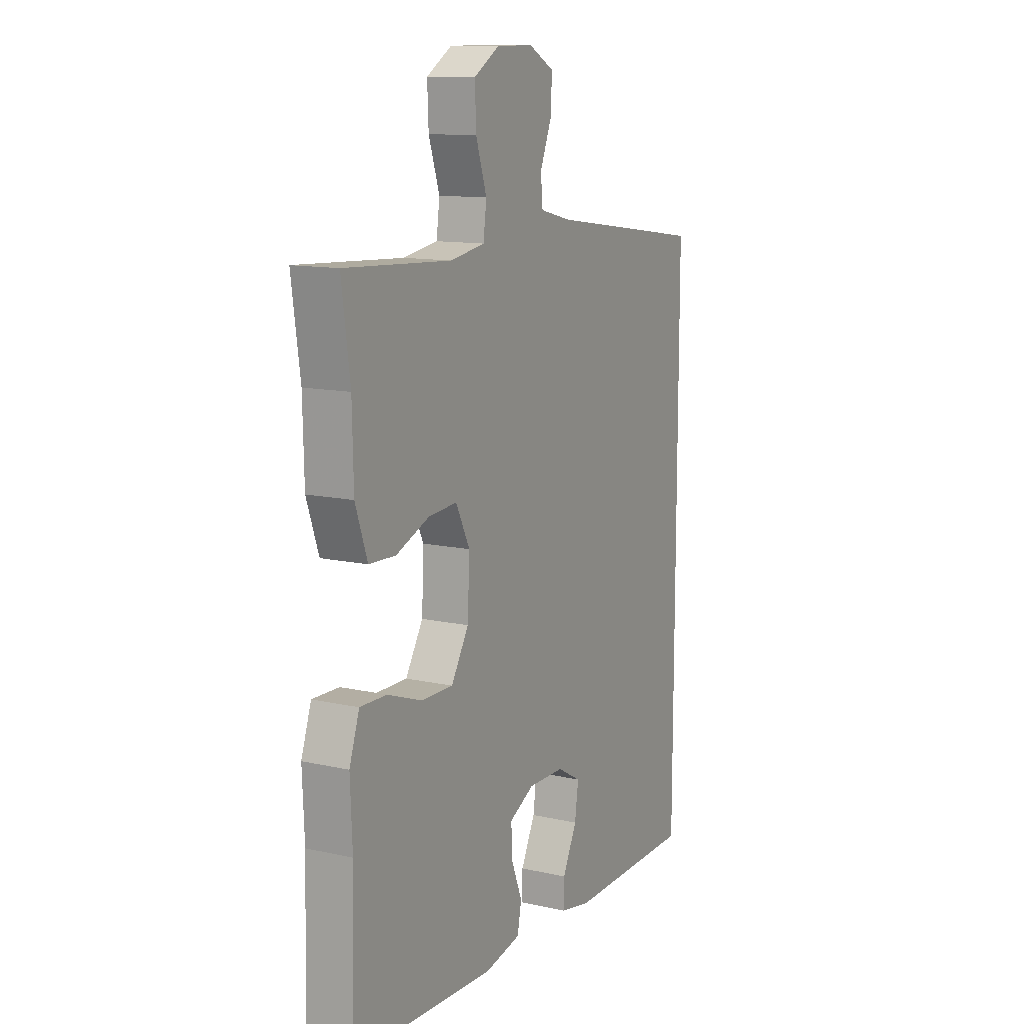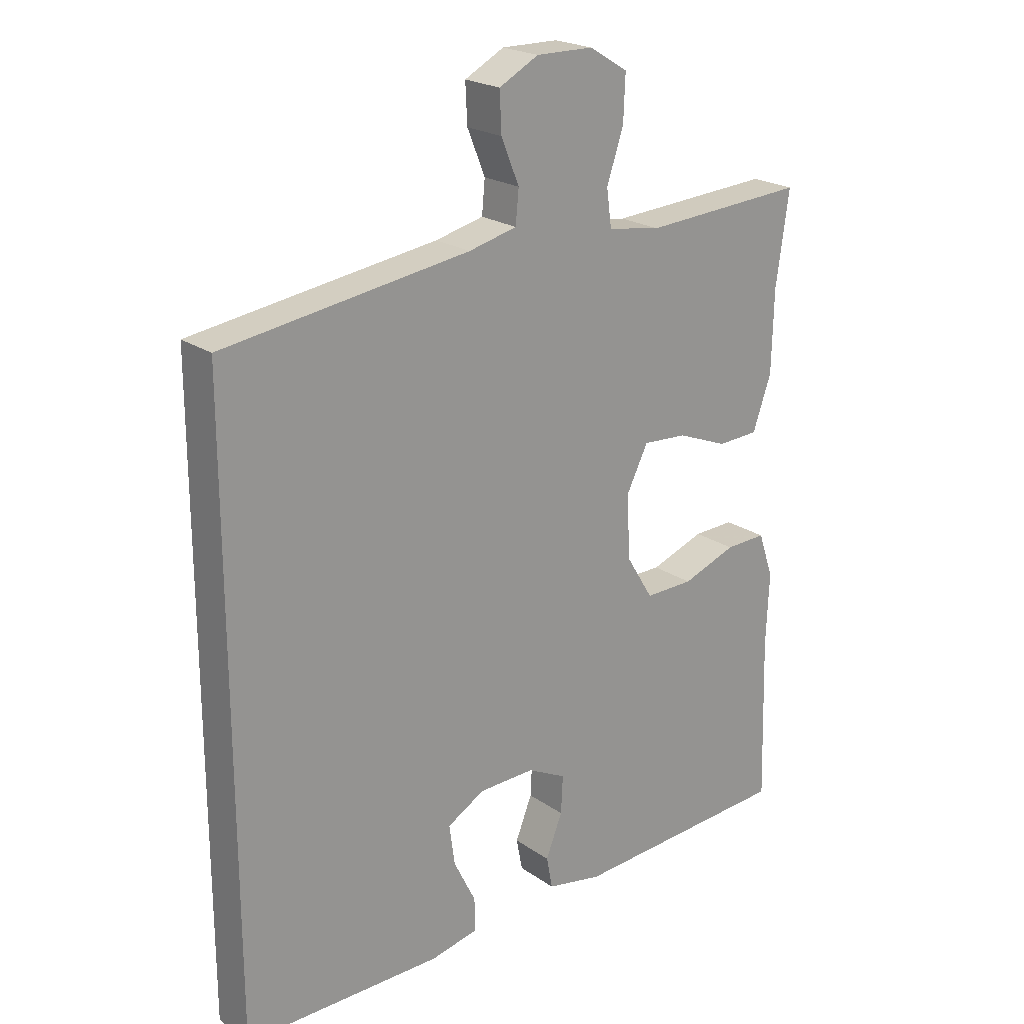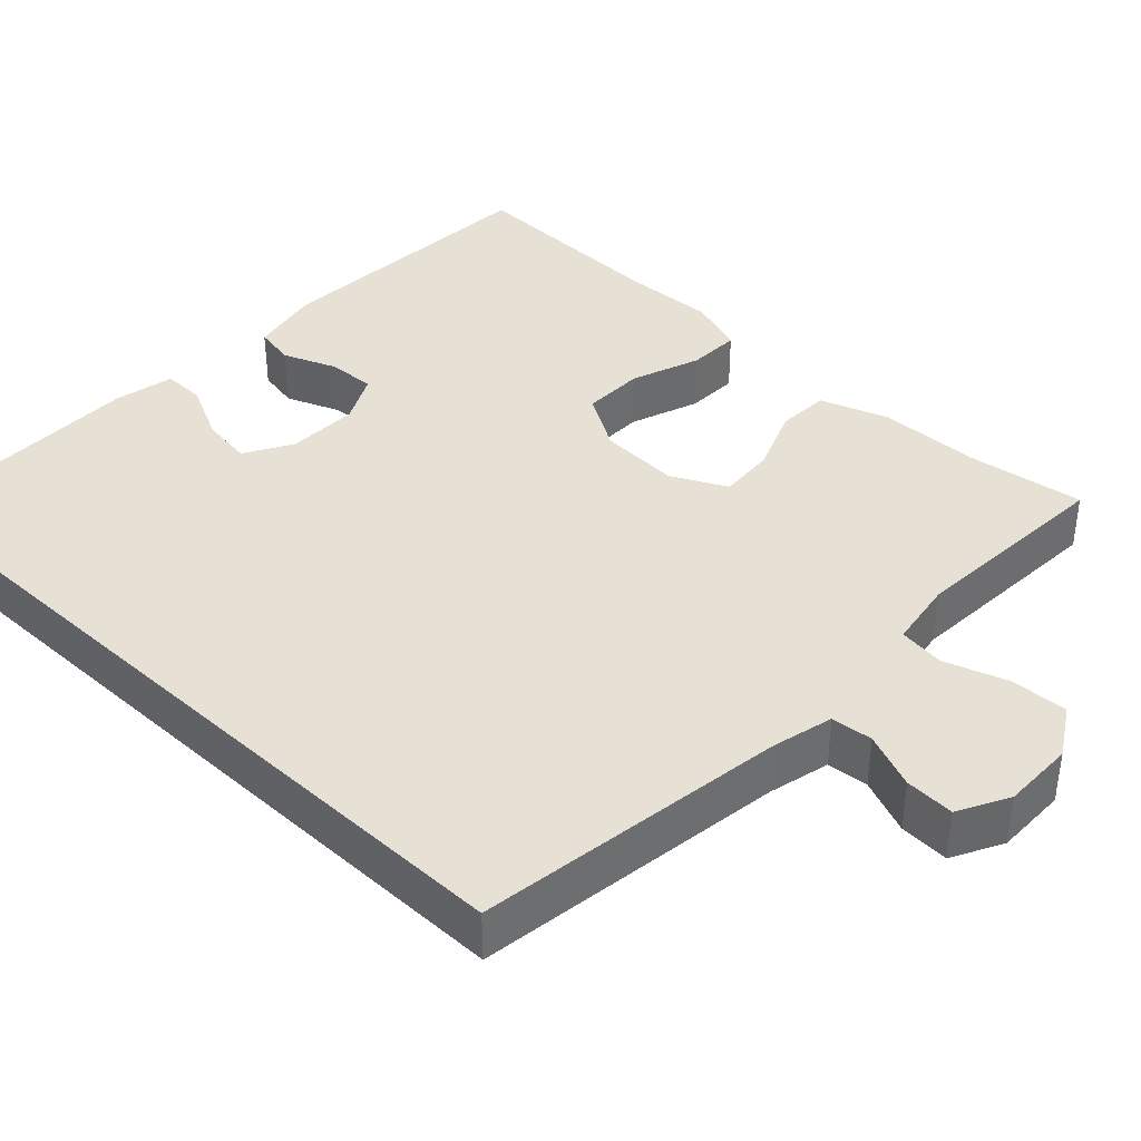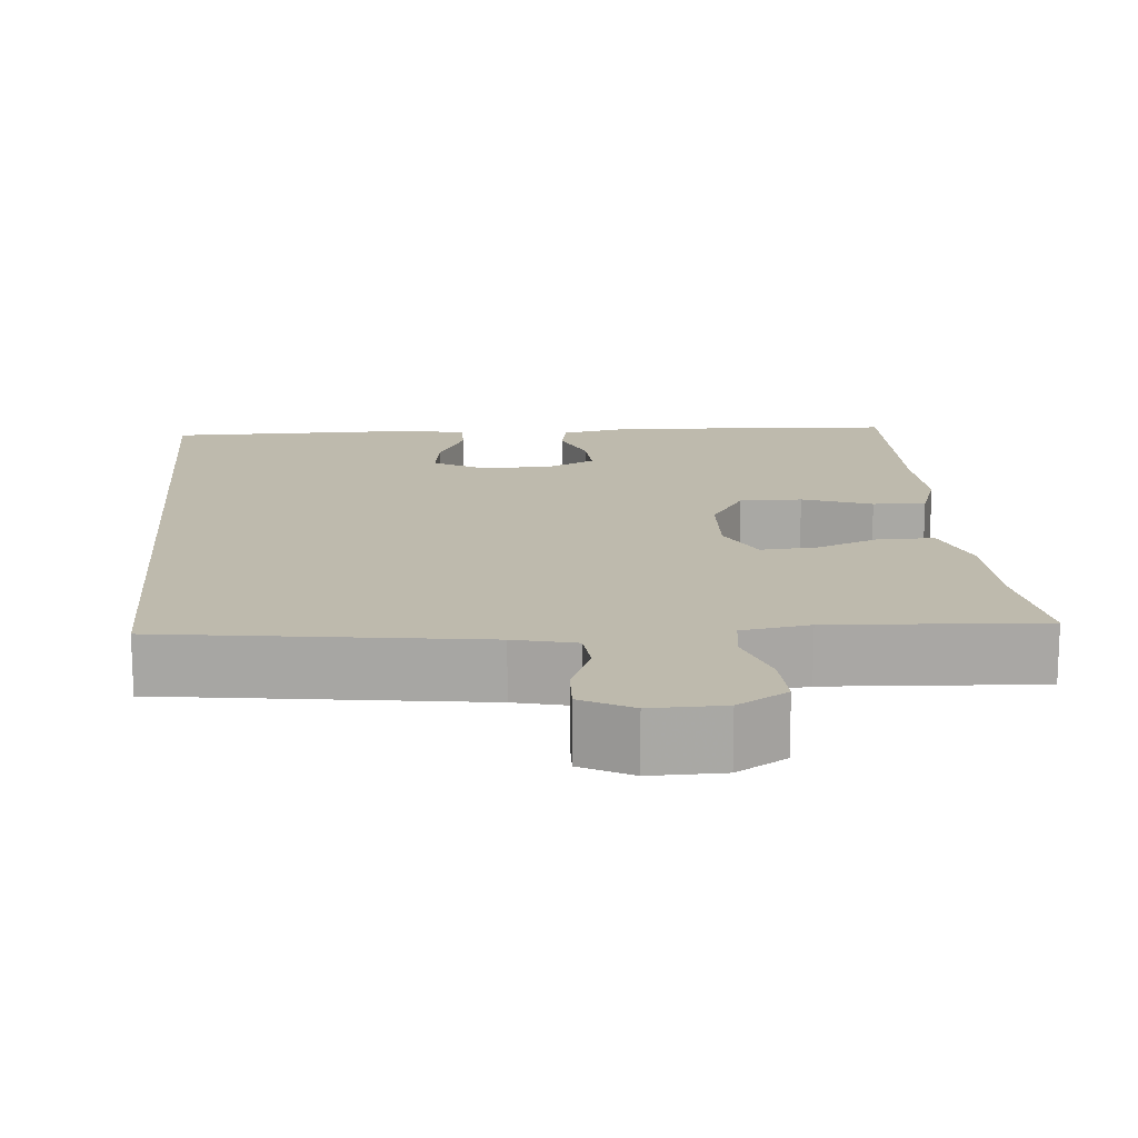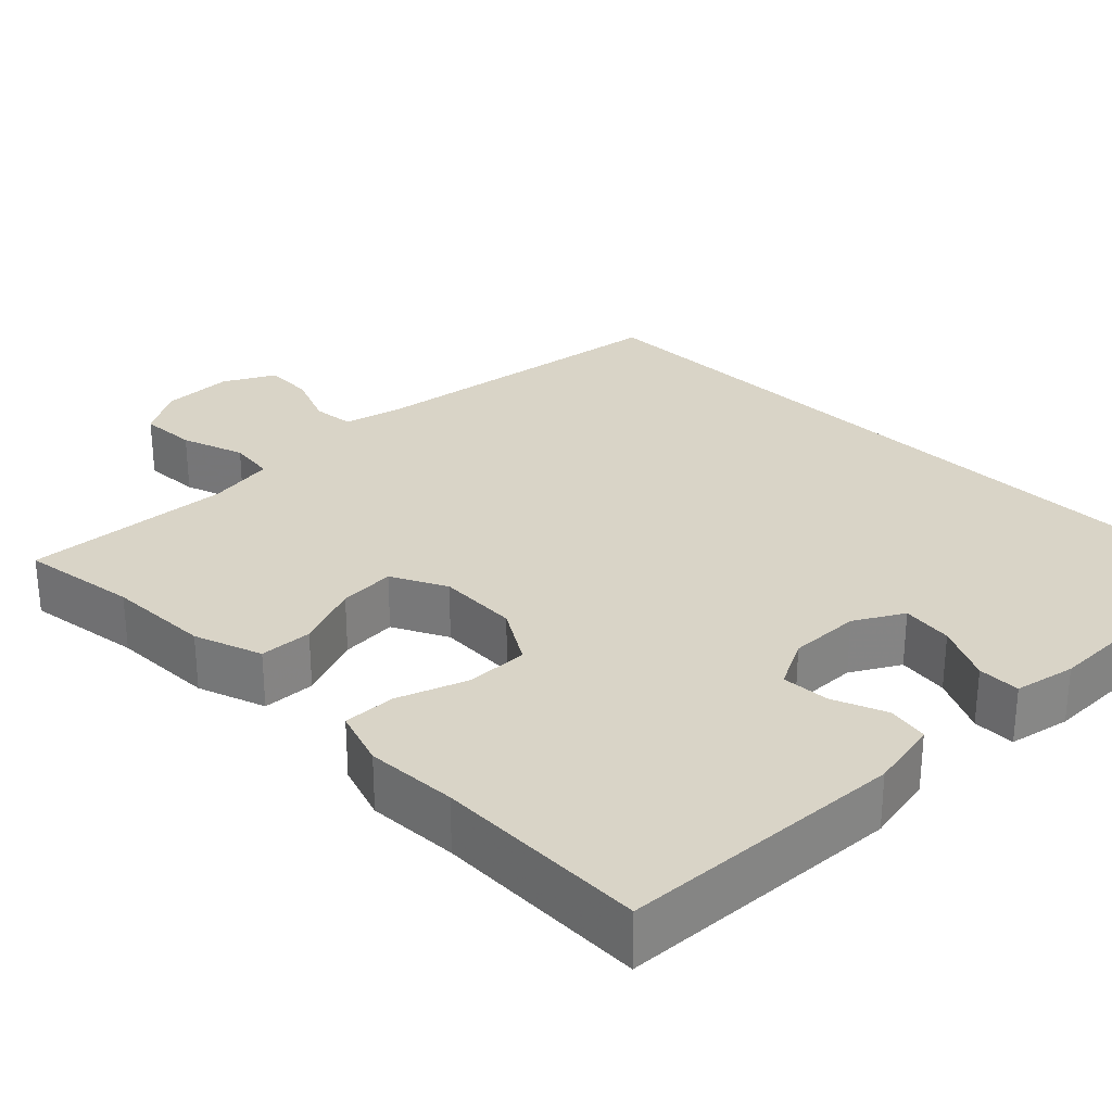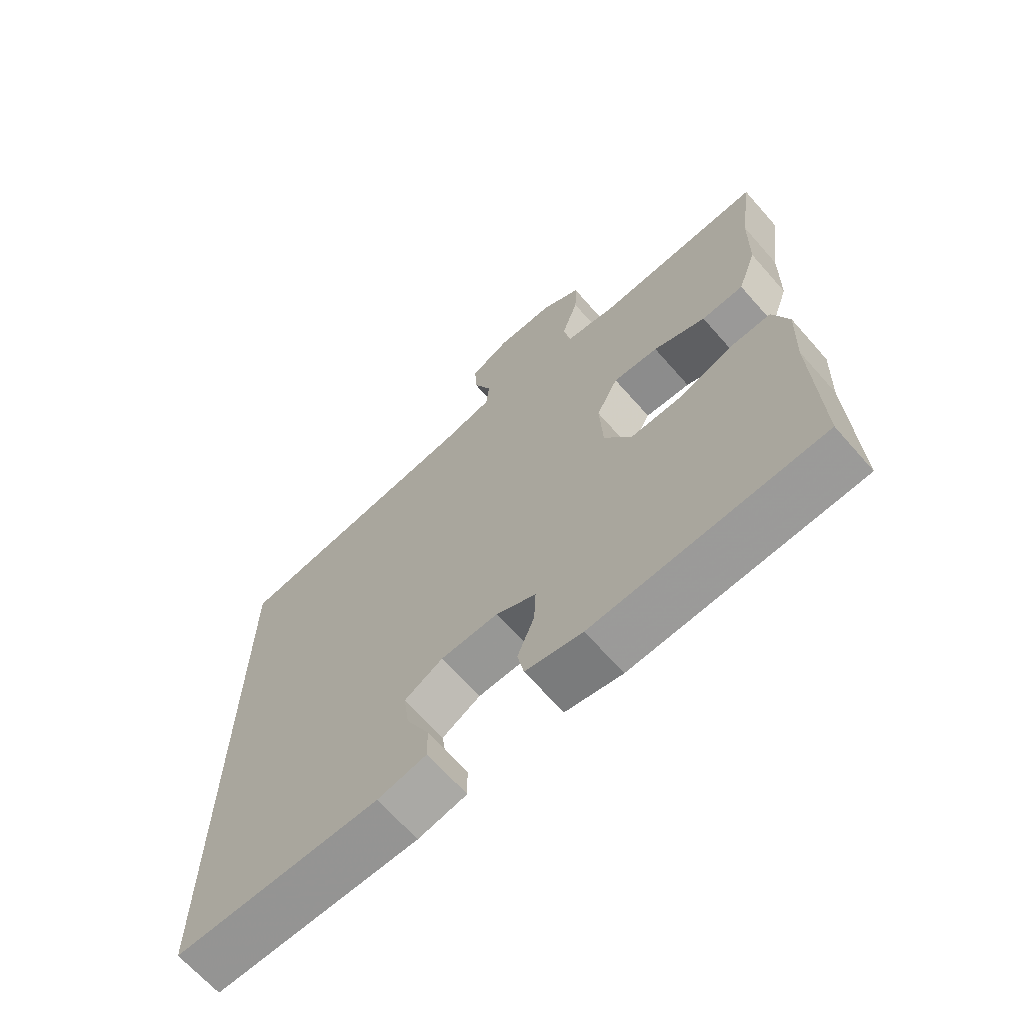
<metadata>
{"format":"obj","ext":"obj","renderer":"f3d","projection":"perspective","resolution":1024,"background":"white","views":[{"elev":12.4,"azim":117.6,"up":"+Z"},{"elev":21.9,"azim":-40.0,"up":"+Z"},{"elev":39.0,"azim":-46.7,"up":"+Y"},{"elev":15.4,"azim":-5.0,"up":"+Y"},{"elev":28.5,"azim":135.1,"up":"+Y"},{"elev":-67.2,"azim":41.4,"up":"+Z"}]}
</metadata>
<code>
v 0.5 0.07 0.5
v 0.479 0.07 0.351
v 0.476 0.07 0.219
v 0.446 0.07 0.133
v 0.379 0.07 0.13
v 0.296 0.07 0.163
v 0.224 0.07 0.168
v 0.189 0.07 0.098
v 0.194 0.07 -0.005
v 0.238 0.07 -0.077
v 0.317 0.07 -0.076
v 0.405 0.07 -0.044
v 0.472 0.07 -0.042
v 0.497 0.07 -0.115
v 0.492 0.07 -0.231
v 0.5 0.07 -0.5
v 0.139 0.07 -0.52
v 0.049 0.07 -0.502
v 0.039 0.07 -0.45
v 0.066 0.07 -0.382
v 0.069 0.07 -0.321
v 0.006 0.07 -0.289
v -0.085 0.07 -0.291
v -0.146 0.07 -0.326
v -0.137 0.07 -0.391
v -0.101 0.07 -0.464
v -0.1 0.07 -0.518
v -0.177 0.07 -0.534
v -0.5 0.07 -0.533
v -0.5 0.07 0.454
v -0.101 0.07 0.51
v -0.023 0.07 0.529
v -0.018 0.07 0.582
v -0.047 0.07 0.653
v -0.05 0.07 0.716
v 0.014 0.07 0.75
v 0.106 0.07 0.749
v 0.169 0.07 0.711
v 0.166 0.07 0.638
v 0.139 0.07 0.557
v 0.147 0.07 0.498
v 0.233 0.07 0.484
v 0.5 0 0.5
v 0.479 0 0.351
v 0.476 0 0.219
v 0.446 0 0.133
v 0.379 0 0.13
v 0.296 0 0.163
v 0.224 0 0.168
v 0.189 0 0.098
v 0.194 0 -0.005
v 0.238 0 -0.077
v 0.317 0 -0.076
v 0.405 0 -0.044
v 0.472 0 -0.042
v 0.497 0 -0.115
v 0.492 0 -0.231
v 0.5 0 -0.5
v 0.139 0 -0.52
v 0.049 0 -0.502
v 0.039 0 -0.45
v 0.066 0 -0.382
v 0.069 0 -0.321
v 0.006 0 -0.289
v -0.085 0 -0.291
v -0.146 0 -0.326
v -0.137 0 -0.391
v -0.101 0 -0.464
v -0.1 0 -0.518
v -0.177 0 -0.534
v -0.5 0 -0.533
v -0.5 0 0.454
v -0.101 0 0.51
v -0.023 0 0.529
v -0.018 0 0.582
v -0.047 0 0.653
v -0.05 0 0.716
v 0.014 0 0.75
v 0.106 0 0.749
v 0.169 0 0.711
v 0.166 0 0.638
v 0.139 0 0.557
v 0.147 0 0.498
v 0.233 0 0.484
f 37 38 39 40
f 37 40 41
f 36 37 41
f 33 34 35 36
f 32 33 36 41
f 31 32 41
f 30 31 41 42
f 25 26 27 28
f 24 25 28 29
f 17 18 19 20
f 15 16 17 20
f 15 20 21
f 14 15 21 22
f 11 12 13 14
f 10 11 14 22
f 3 4 5 6
f 2 3 6 7
f 42 1 2 7
f 24 29 30 42
f 23 24 42 7
f 9 10 22 23
f 8 9 23
f 7 8 23
f 82 81 80 79
f 83 82 79
f 83 79 78
f 78 77 76 75
f 83 78 75 74
f 83 74 73
f 84 83 73 72
f 70 69 68 67
f 71 70 67 66
f 62 61 60 59
f 62 59 58 57
f 63 62 57
f 64 63 57 56
f 56 55 54 53
f 64 56 53 52
f 48 47 46 45
f 49 48 45 44
f 49 44 43 84
f 84 72 71 66
f 49 84 66 65
f 65 64 52 51
f 65 51 50
f 65 50 49
f 1 43 44 2
f 2 44 45 3
f 3 45 46 4
f 4 46 47 5
f 5 47 48 6
f 6 48 49 7
f 7 49 50 8
f 8 50 51 9
f 9 51 52 10
f 10 52 53 11
f 11 53 54 12
f 12 54 55 13
f 13 55 56 14
f 14 56 57 15
f 15 57 58 16
f 16 58 59 17
f 17 59 60 18
f 18 60 61 19
f 19 61 62 20
f 20 62 63 21
f 21 63 64 22
f 22 64 65 23
f 23 65 66 24
f 24 66 67 25
f 25 67 68 26
f 26 68 69 27
f 27 69 70 28
f 28 70 71 29
f 29 71 72 30
f 30 72 73 31
f 31 73 74 32
f 32 74 75 33
f 33 75 76 34
f 34 76 77 35
f 35 77 78 36
f 36 78 79 37
f 37 79 80 38
f 38 80 81 39
f 39 81 82 40
f 40 82 83 41
f 41 83 84 42
f 42 84 43 1

</code>
